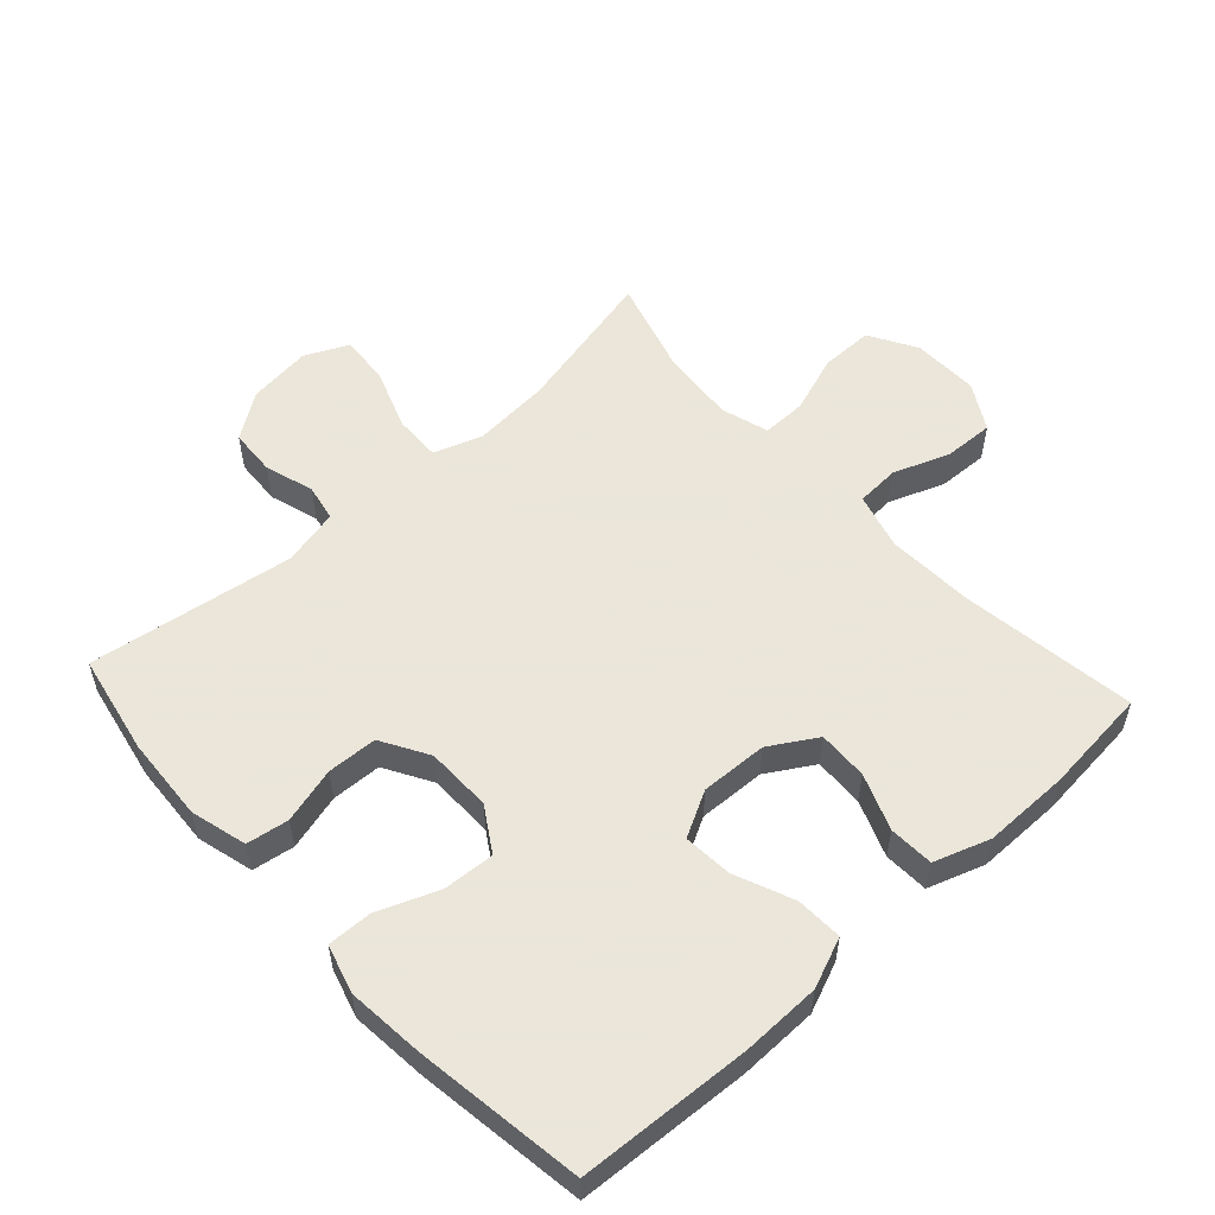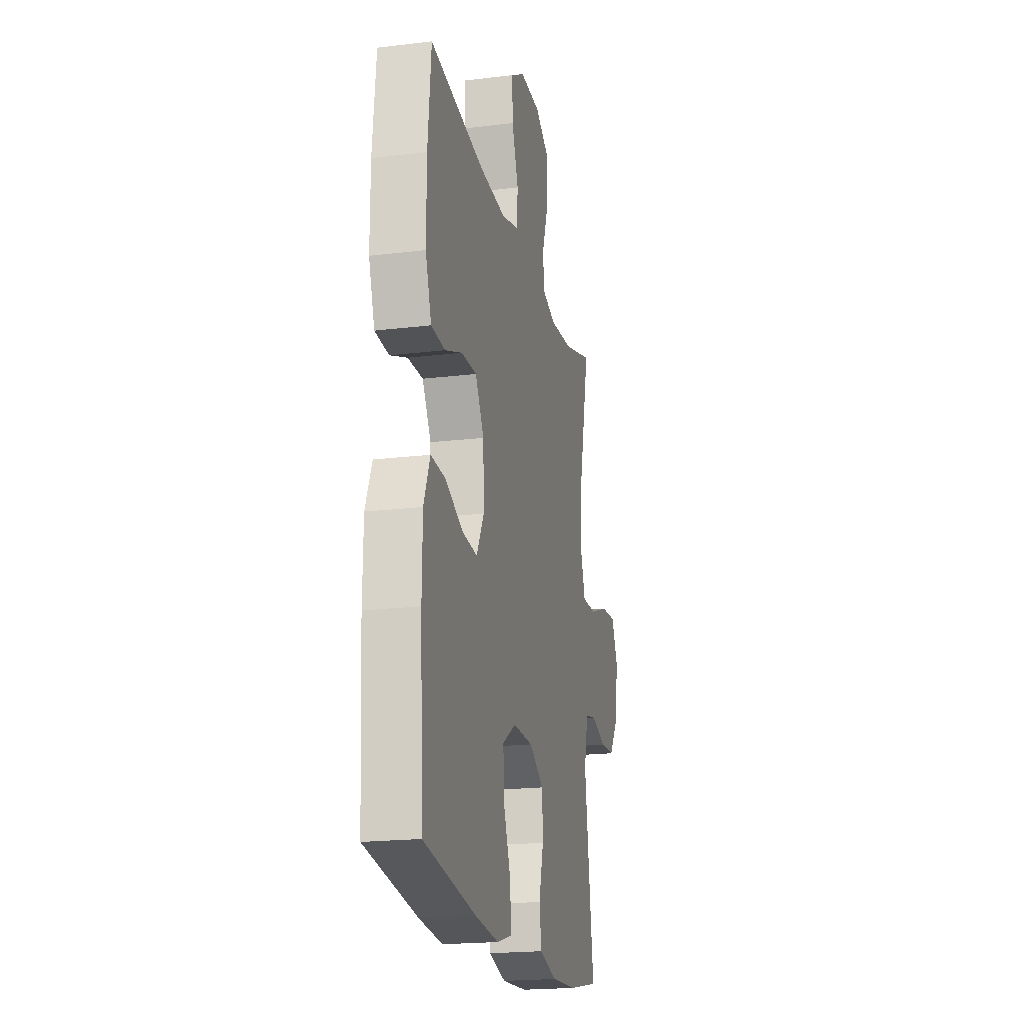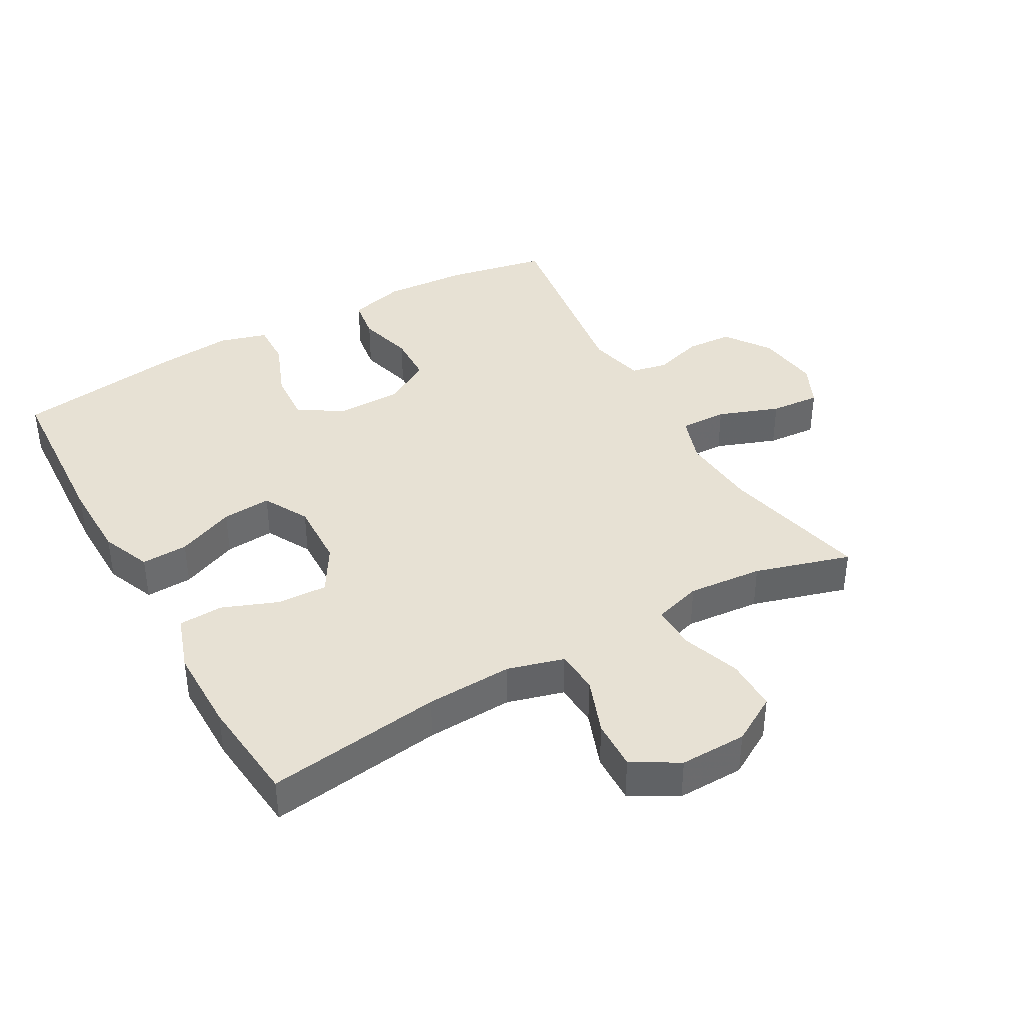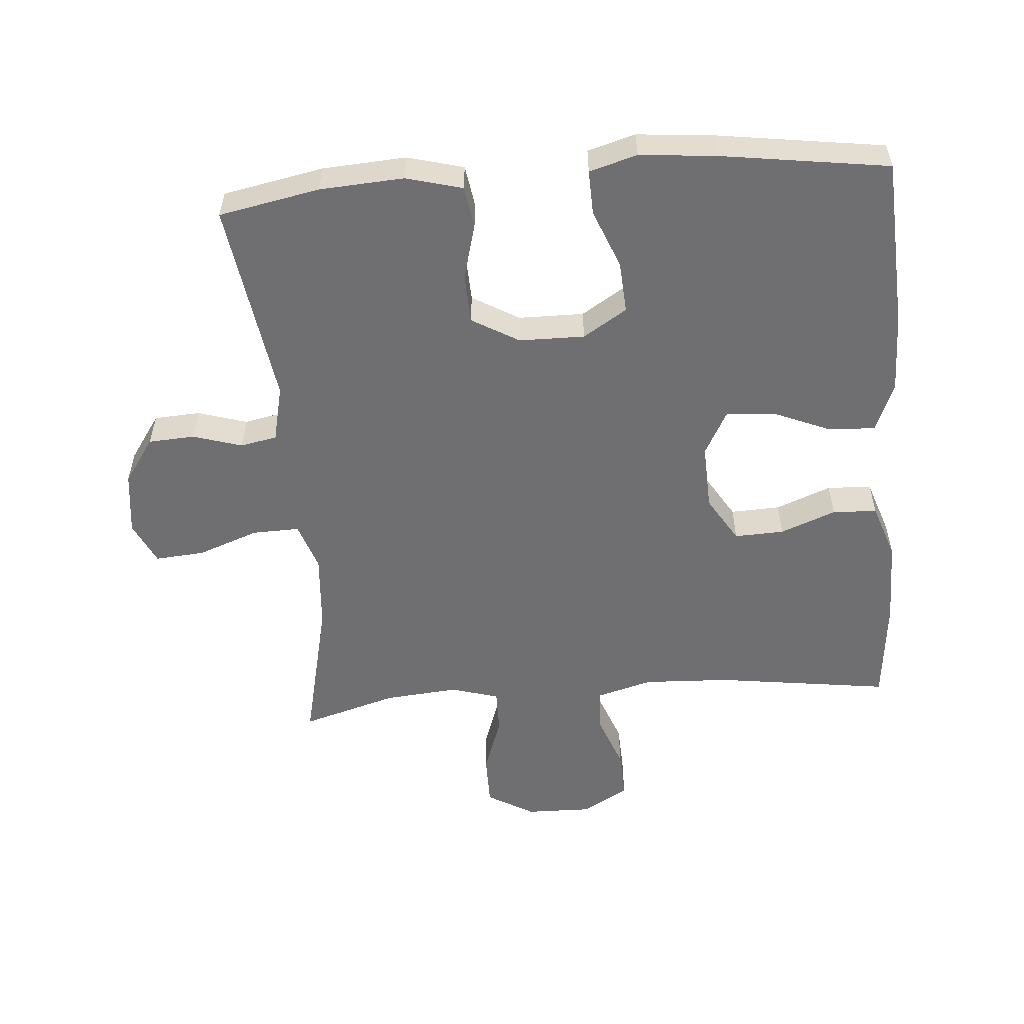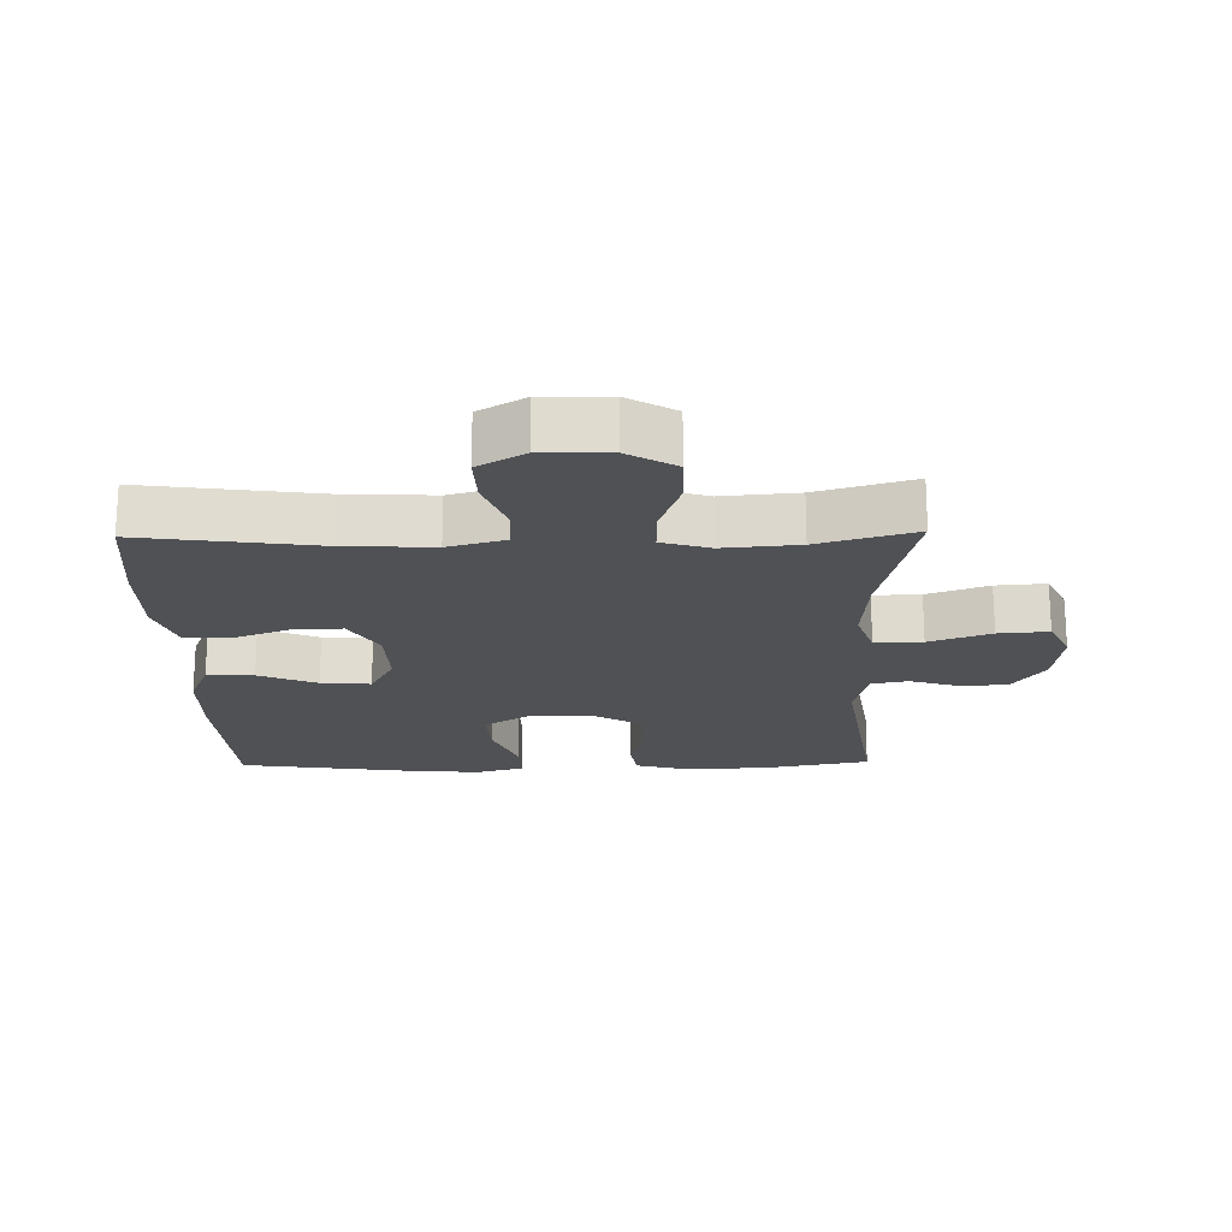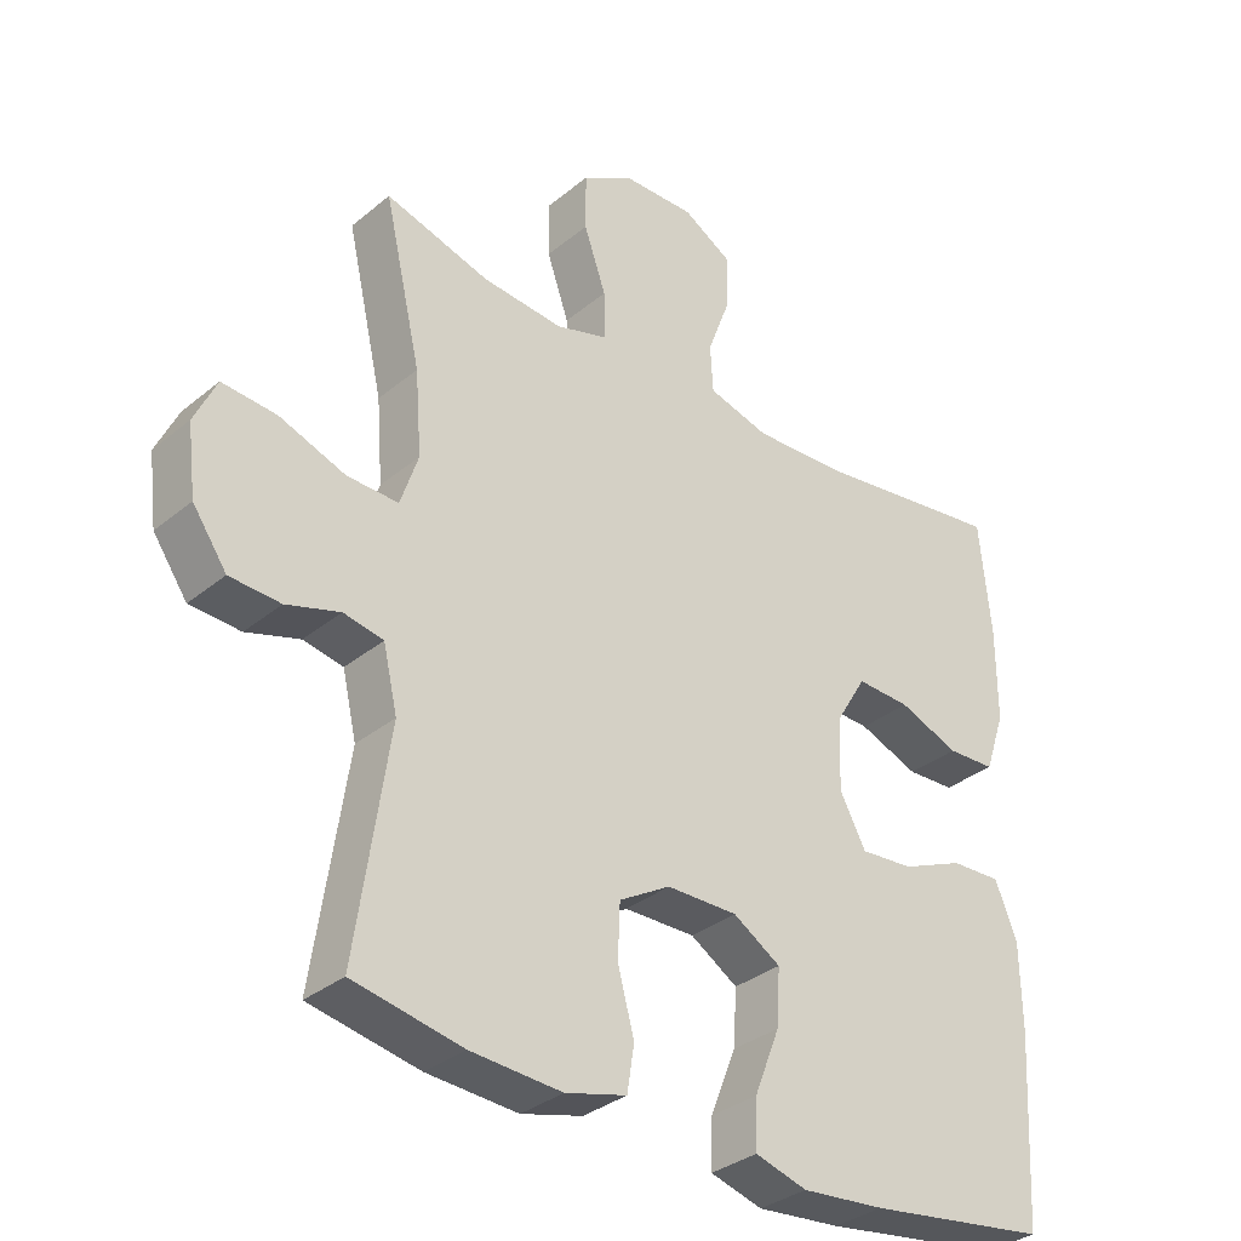
<metadata>
{"format":"obj","ext":"obj","renderer":"f3d","projection":"perspective","resolution":1024,"background":"white","views":[{"elev":55.0,"azim":-132.4,"up":"+Y"},{"elev":-20.0,"azim":-77.4,"up":"+Z"},{"elev":39.4,"azim":-29.5,"up":"+Y"},{"elev":-54.7,"azim":-175.4,"up":"+Y"},{"elev":-19.7,"azim":1.1,"up":"+Y"},{"elev":-33.2,"azim":138.2,"up":"+Z"}]}
</metadata>
<code>
v -0.5 0.07 -0.5
v -0.515 0.07 -0.237
v -0.513 0.07 -0.117
v -0.482 0.07 -0.041
v -0.411 0.07 -0.044
v -0.323 0.07 -0.081
v -0.248 0.07 -0.087
v -0.211 0.07 -0.018
v -0.215 0.07 0.084
v -0.258 0.07 0.155
v -0.334 0.07 0.152
v -0.419 0.07 0.119
v -0.487 0.07 0.122
v -0.516 0.07 0.207
v -0.516 0.07 0.338
v -0.5 0.07 0.5
v -0.232 0.07 0.463
v -0.1 0.07 0.457
v -0.014 0.07 0.481
v -0.01 0.07 0.547
v -0.042 0.07 0.633
v -0.045 0.07 0.709
v 0.025 0.07 0.75
v 0.127 0.07 0.748
v 0.199 0.07 0.706
v 0.199 0.07 0.626
v 0.168 0.07 0.537
v 0.167 0.07 0.469
v 0.24 0.07 0.447
v 0.354 0.07 0.457
v 0.5 0.07 0.5
v 0.448 0.07 0.273
v 0.439 0.07 0.156
v 0.464 0.07 0.082
v 0.536 0.07 0.084
v 0.629 0.07 0.118
v 0.705 0.07 0.124
v 0.736 0.07 0.058
v 0.724 0.07 -0.039
v 0.676 0.07 -0.108
v 0.605 0.07 -0.112
v 0.53 0.07 -0.089
v 0.474 0.07 -0.1
v 0.454 0.07 -0.187
v 0.5 0.07 -0.5
v 0.346 0.07 -0.53
v 0.218 0.07 -0.538
v 0.132 0.07 -0.515
v 0.122 0.07 -0.451
v 0.145 0.07 -0.366
v 0.142 0.07 -0.29
v 0.07 0.07 -0.248
v -0.03 0.07 -0.247
v -0.097 0.07 -0.289
v -0.092 0.07 -0.368
v -0.056 0.07 -0.459
v -0.054 0.07 -0.527
v -0.127 0.07 -0.548
v -0.244 0.07 -0.537
v -0.5 0 -0.5
v -0.515 0 -0.237
v -0.513 0 -0.117
v -0.482 0 -0.041
v -0.411 0 -0.044
v -0.323 0 -0.081
v -0.248 0 -0.087
v -0.211 0 -0.018
v -0.215 0 0.084
v -0.258 0 0.155
v -0.334 0 0.152
v -0.419 0 0.119
v -0.487 0 0.122
v -0.516 0 0.207
v -0.516 0 0.338
v -0.5 0 0.5
v -0.232 0 0.463
v -0.1 0 0.457
v -0.014 0 0.481
v -0.01 0 0.547
v -0.042 0 0.633
v -0.045 0 0.709
v 0.025 0 0.75
v 0.127 0 0.748
v 0.199 0 0.706
v 0.199 0 0.626
v 0.168 0 0.537
v 0.167 0 0.469
v 0.24 0 0.447
v 0.354 0 0.457
v 0.5 0 0.5
v 0.448 0 0.273
v 0.439 0 0.156
v 0.464 0 0.082
v 0.536 0 0.084
v 0.629 0 0.118
v 0.705 0 0.124
v 0.736 0 0.058
v 0.724 0 -0.039
v 0.676 0 -0.108
v 0.605 0 -0.112
v 0.53 0 -0.089
v 0.474 0 -0.1
v 0.454 0 -0.187
v 0.5 0 -0.5
v 0.346 0 -0.53
v 0.218 0 -0.538
v 0.132 0 -0.515
v 0.122 0 -0.451
v 0.145 0 -0.366
v 0.142 0 -0.29
v 0.07 0 -0.248
v -0.03 0 -0.247
v -0.097 0 -0.289
v -0.092 0 -0.368
v -0.056 0 -0.459
v -0.054 0 -0.527
v -0.127 0 -0.548
v -0.244 0 -0.537
f 4 5 6
f 3 4 6
f 2 3 6
f 1 2 6
f 59 1 6
f 58 59 6
f 57 58 6
f 56 57 6
f 55 56 6
f 54 55 6 7
f 53 54 7 8
f 52 53 8 9
f 51 52 9 10
f 48 49 50
f 47 48 50
f 46 47 50
f 45 46 50
f 44 45 50
f 43 44 50 51
f 40 41 42
f 39 40 42
f 38 39 42
f 37 38 42
f 36 37 42
f 35 36 42
f 34 35 42 43
f 43 51 10
f 34 43 10
f 33 34 10
f 30 31 32
f 32 33 10
f 30 32 10
f 29 30 10
f 25 26 27
f 24 25 27
f 23 24 27
f 22 23 27
f 21 22 27
f 20 21 27
f 19 20 27 28
f 29 10 11
f 28 29 11
f 19 28 11
f 18 19 11
f 15 16 17
f 15 17 18
f 14 15 18
f 13 14 18
f 12 13 18
f 11 12 18
f 65 64 63
f 65 63 62
f 65 62 61
f 65 61 60
f 65 60 118
f 65 118 117
f 65 117 116
f 65 116 115
f 65 115 114
f 66 65 114 113
f 67 66 113 112
f 68 67 112 111
f 69 68 111 110
f 109 108 107
f 109 107 106
f 109 106 105
f 109 105 104
f 109 104 103
f 110 109 103 102
f 101 100 99
f 101 99 98
f 101 98 97
f 101 97 96
f 101 96 95
f 101 95 94
f 102 101 94 93
f 69 110 102
f 69 102 93
f 69 93 92
f 91 90 89
f 69 92 91
f 69 91 89
f 69 89 88
f 86 85 84
f 86 84 83
f 86 83 82
f 86 82 81
f 86 81 80
f 86 80 79
f 87 86 79 78
f 70 69 88
f 70 88 87
f 70 87 78
f 70 78 77
f 76 75 74
f 77 76 74
f 77 74 73
f 77 73 72
f 77 72 71
f 77 71 70
f 1 60 61 2
f 2 61 62 3
f 3 62 63 4
f 4 63 64 5
f 5 64 65 6
f 6 65 66 7
f 7 66 67 8
f 8 67 68 9
f 9 68 69 10
f 10 69 70 11
f 11 70 71 12
f 12 71 72 13
f 13 72 73 14
f 14 73 74 15
f 15 74 75 16
f 16 75 76 17
f 17 76 77 18
f 18 77 78 19
f 19 78 79 20
f 20 79 80 21
f 21 80 81 22
f 22 81 82 23
f 23 82 83 24
f 24 83 84 25
f 25 84 85 26
f 26 85 86 27
f 27 86 87 28
f 28 87 88 29
f 29 88 89 30
f 30 89 90 31
f 31 90 91 32
f 32 91 92 33
f 33 92 93 34
f 34 93 94 35
f 35 94 95 36
f 36 95 96 37
f 37 96 97 38
f 38 97 98 39
f 39 98 99 40
f 40 99 100 41
f 41 100 101 42
f 42 101 102 43
f 43 102 103 44
f 44 103 104 45
f 45 104 105 46
f 46 105 106 47
f 47 106 107 48
f 48 107 108 49
f 49 108 109 50
f 50 109 110 51
f 51 110 111 52
f 52 111 112 53
f 53 112 113 54
f 54 113 114 55
f 55 114 115 56
f 56 115 116 57
f 57 116 117 58
f 58 117 118 59
f 59 118 60 1

</code>
